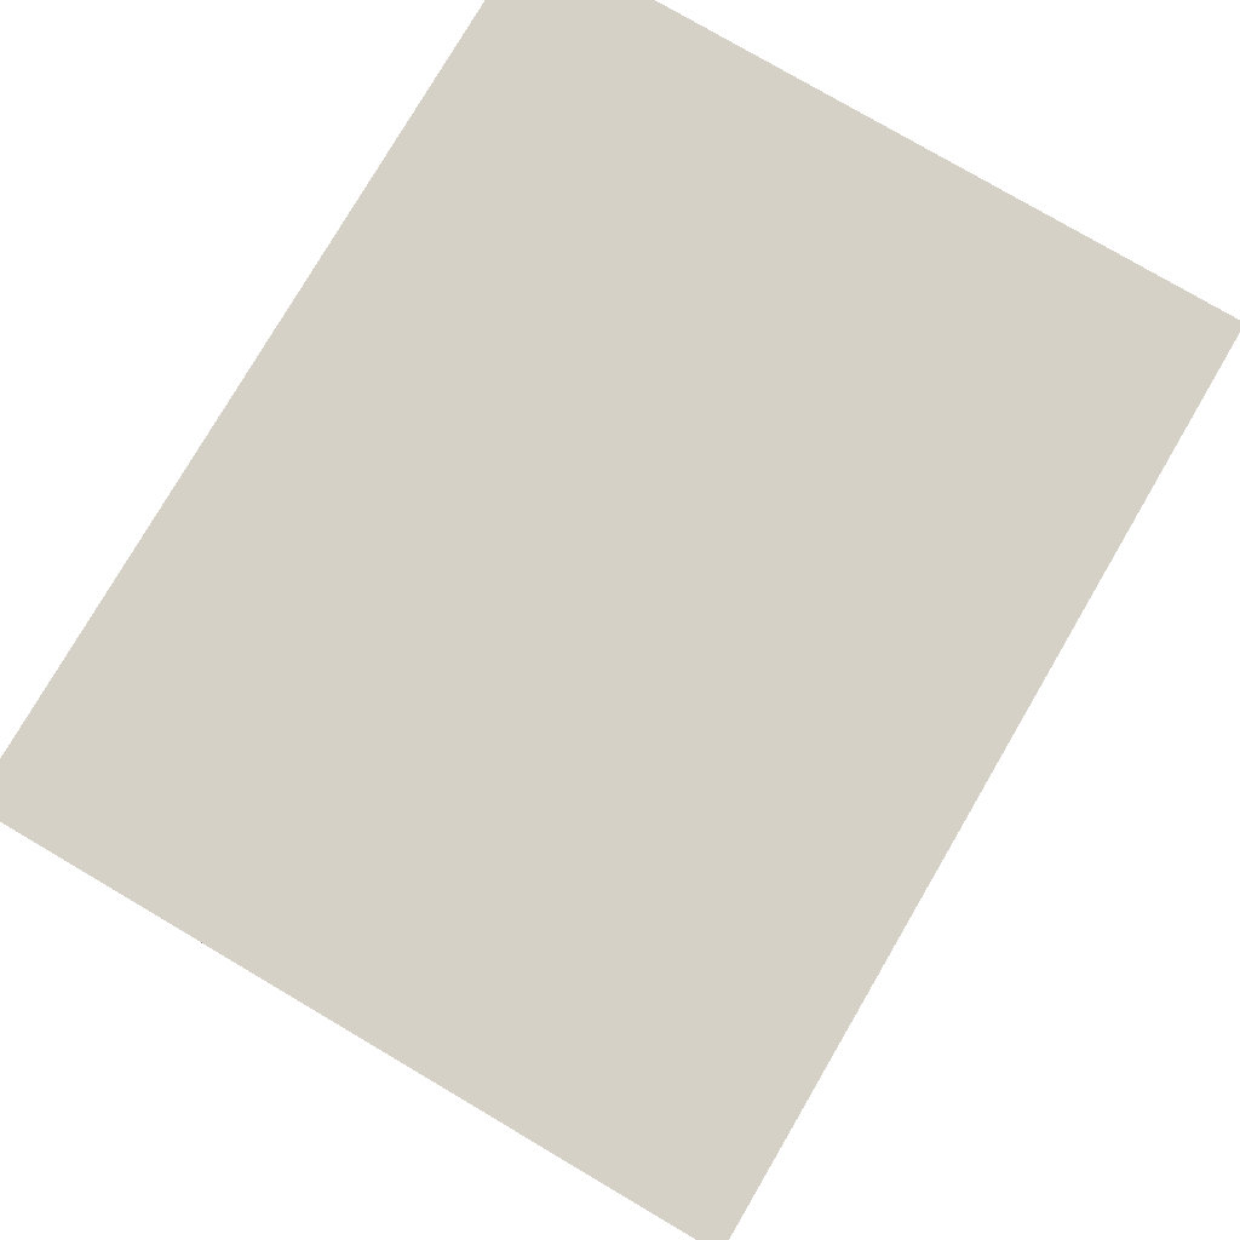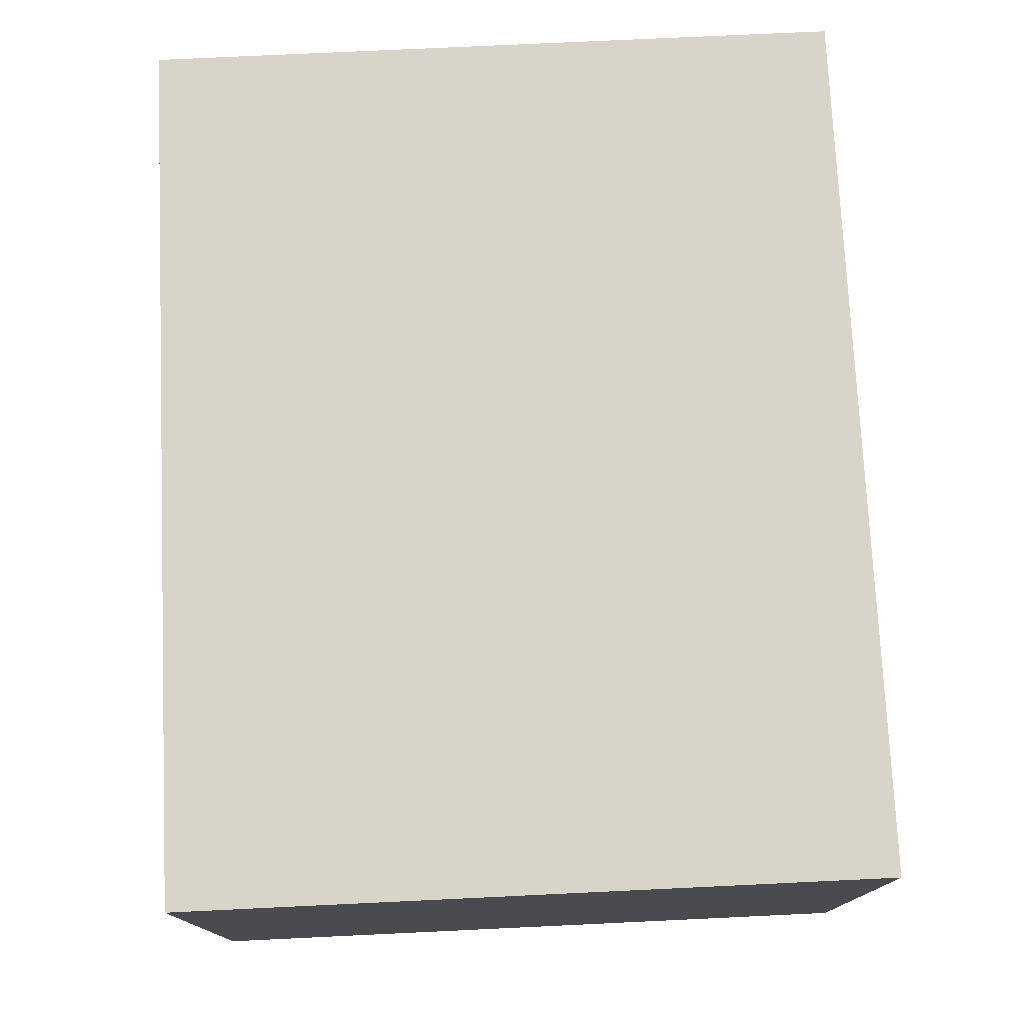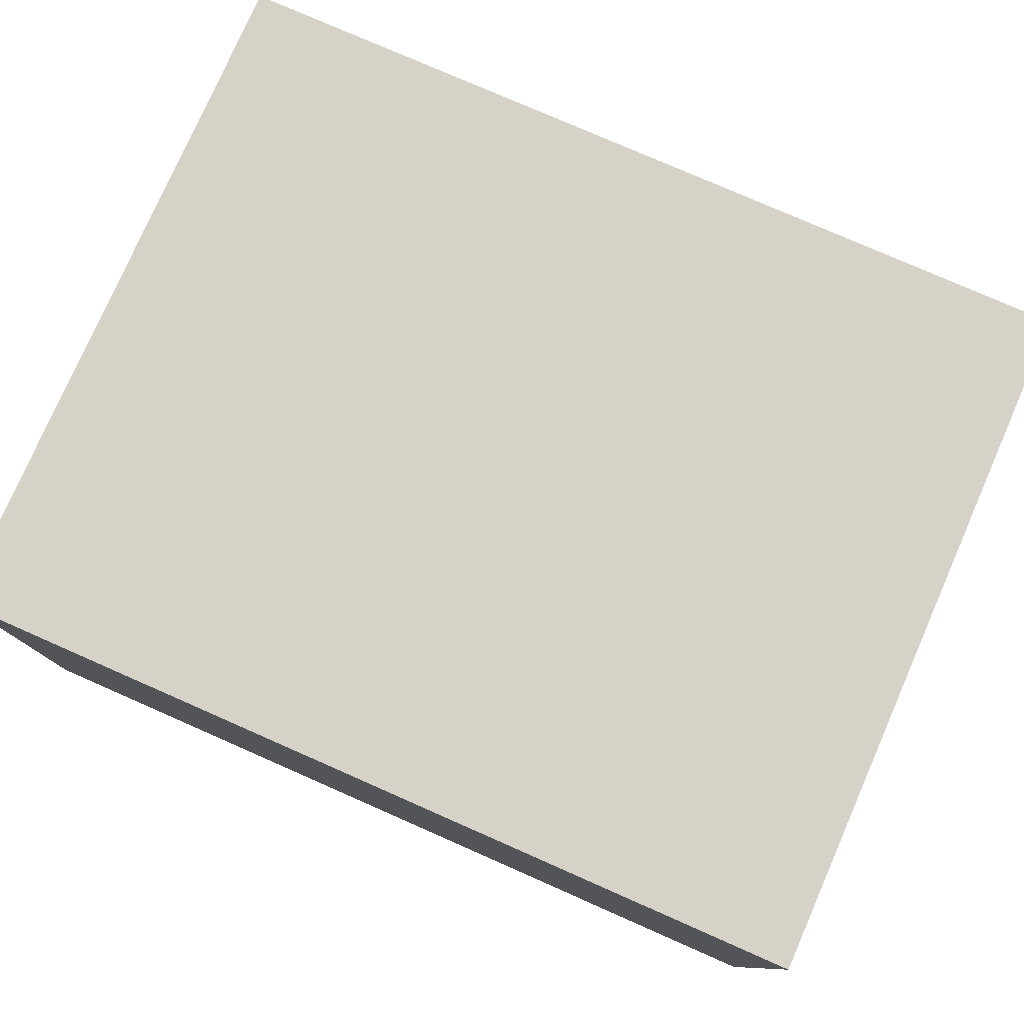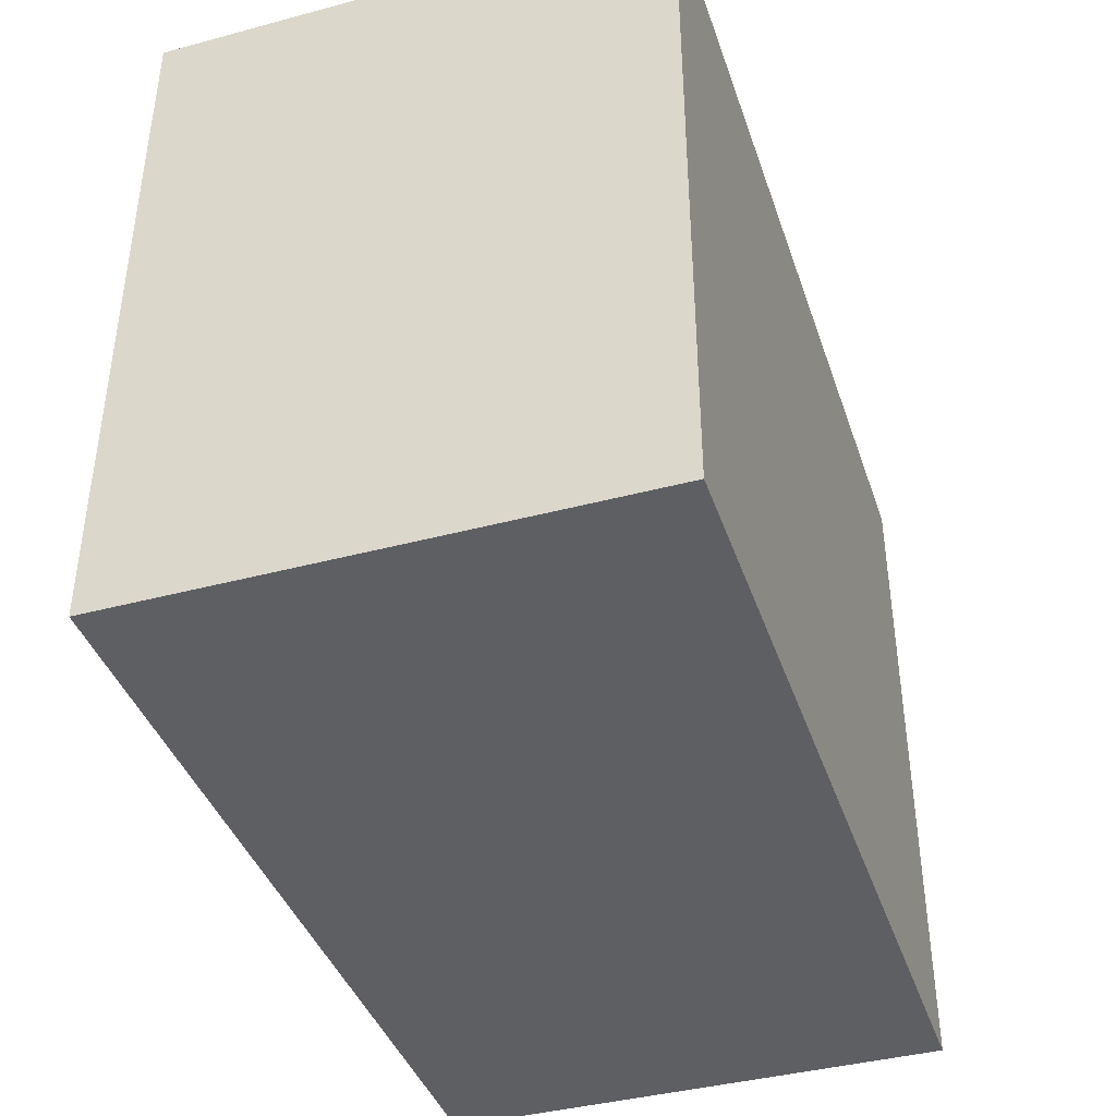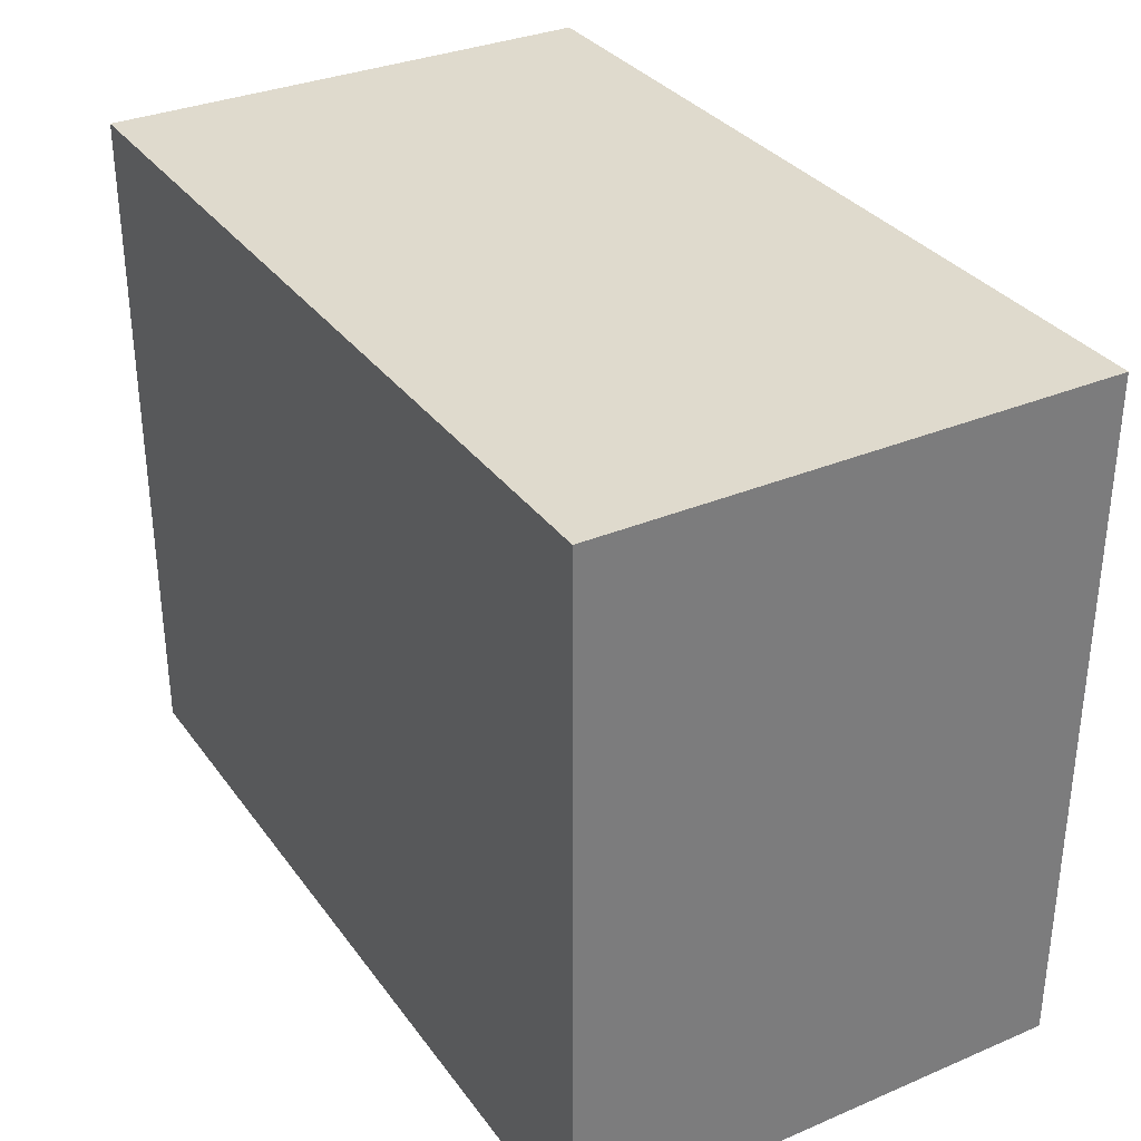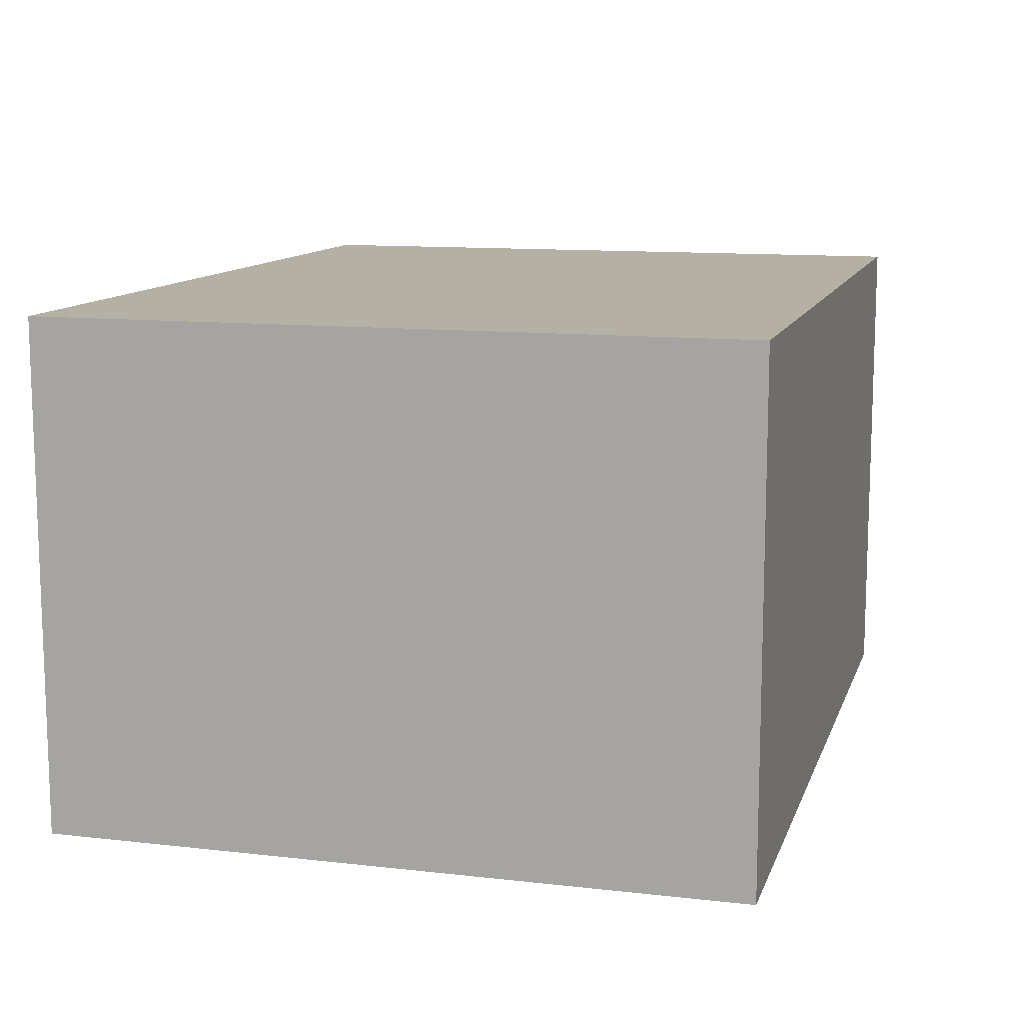
<metadata>
{"format":"obj","ext":"obj","renderer":"f3d","projection":"perspective","resolution":1024,"background":"white","views":[{"elev":78.7,"azim":-59.6,"up":"+Z"},{"elev":75.7,"azim":-92.7,"up":"+Z"},{"elev":78.3,"azim":-156.3,"up":"+Z"},{"elev":-40.5,"azim":108.1,"up":"+Y"},{"elev":32.8,"azim":-120.3,"up":"+Y"},{"elev":11.6,"azim":105.4,"up":"+Z"}]}
</metadata>
<code>
v -0.04648 -0.0369 -0.02698
v -0.04648 -0.0369 0.02698
v -0.04648 0.0369 -0.02698
v -0.04648 0.0369 0.02698
v 0.04648 -0.0369 -0.02698
v 0.04648 -0.0369 0.02698
v 0.04648 0.0369 -0.02698
v 0.04648 0.0369 0.02698
f 2 4 1
f 5 2 1
f 1 4 3
f 3 5 1
f 2 8 4
f 6 2 5
f 6 8 2
f 4 8 3
f 7 5 3
f 3 8 7
f 7 6 5
f 8 6 7

</code>
